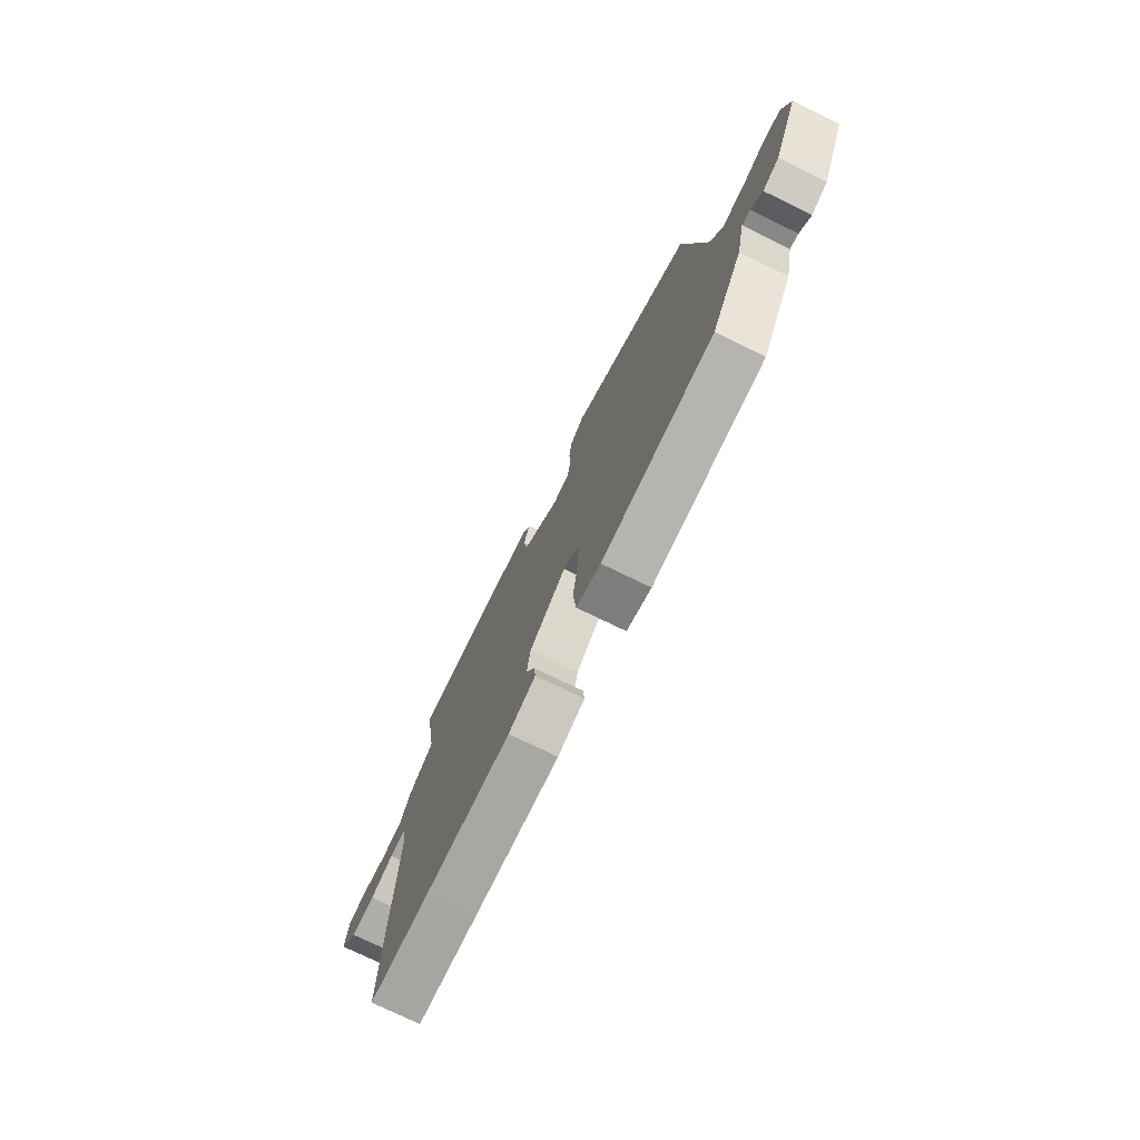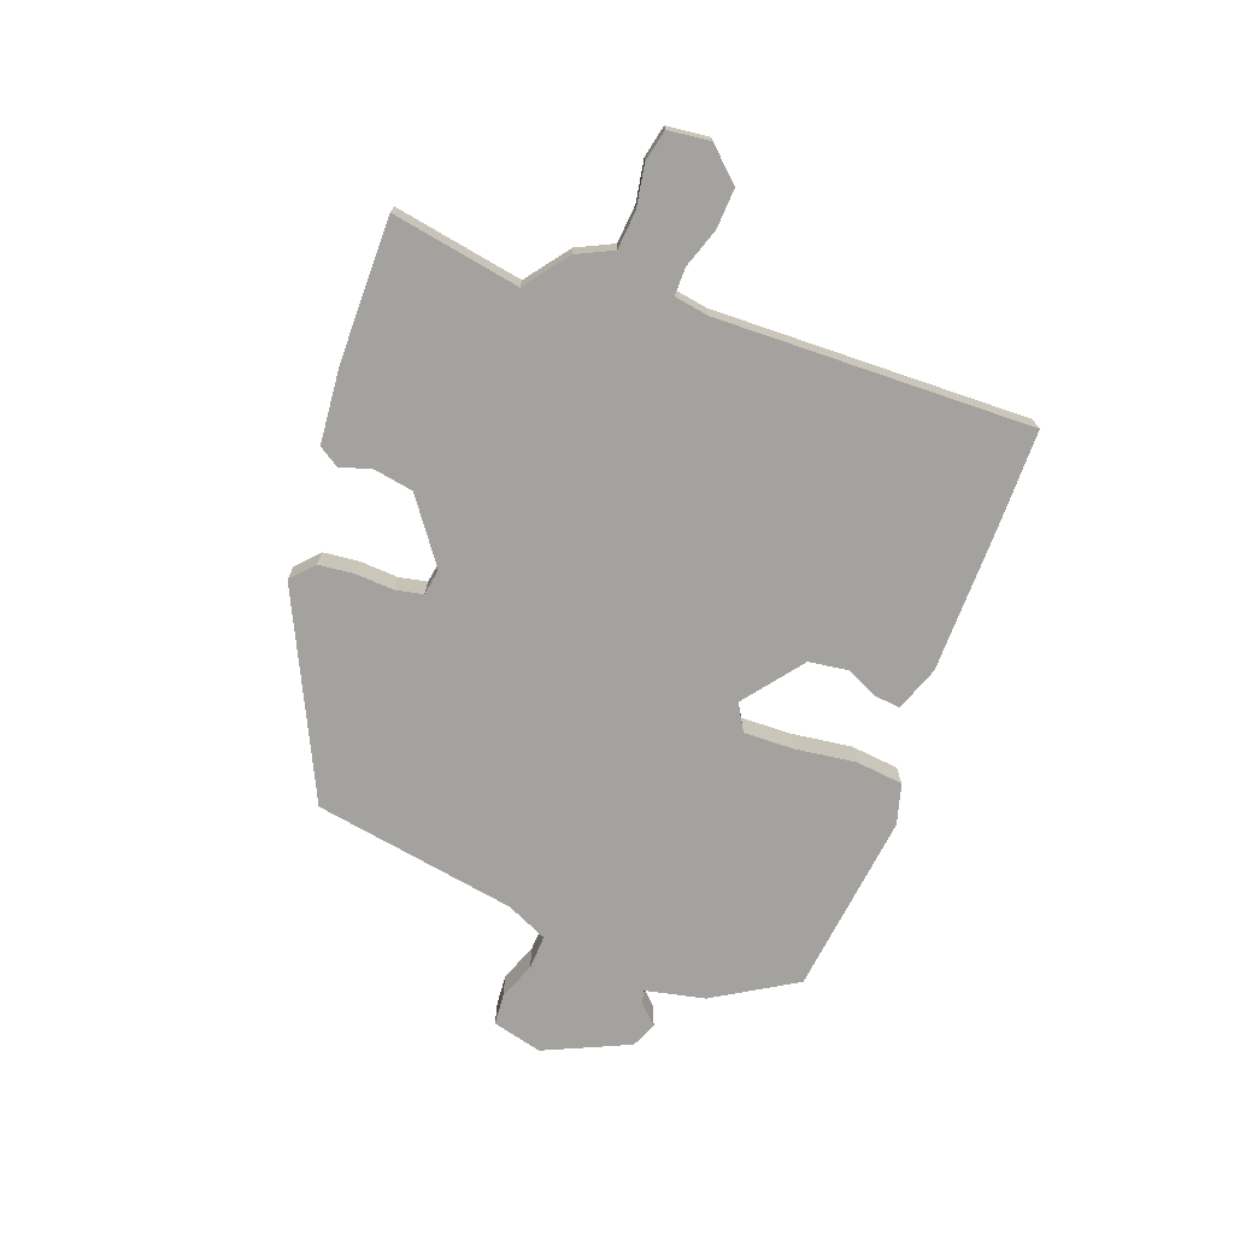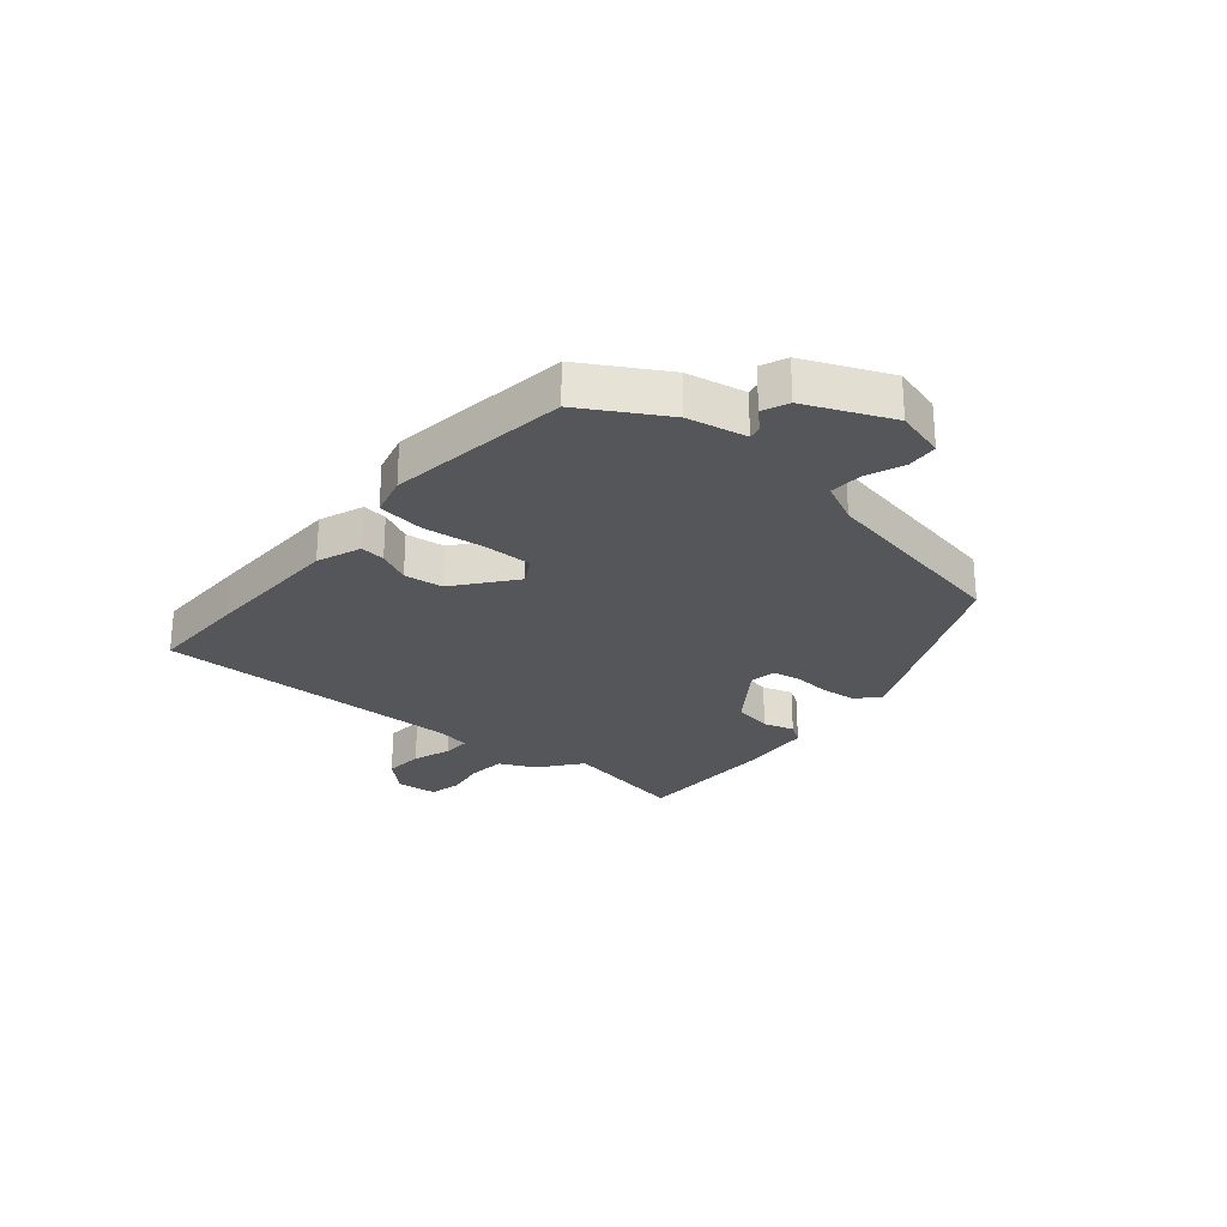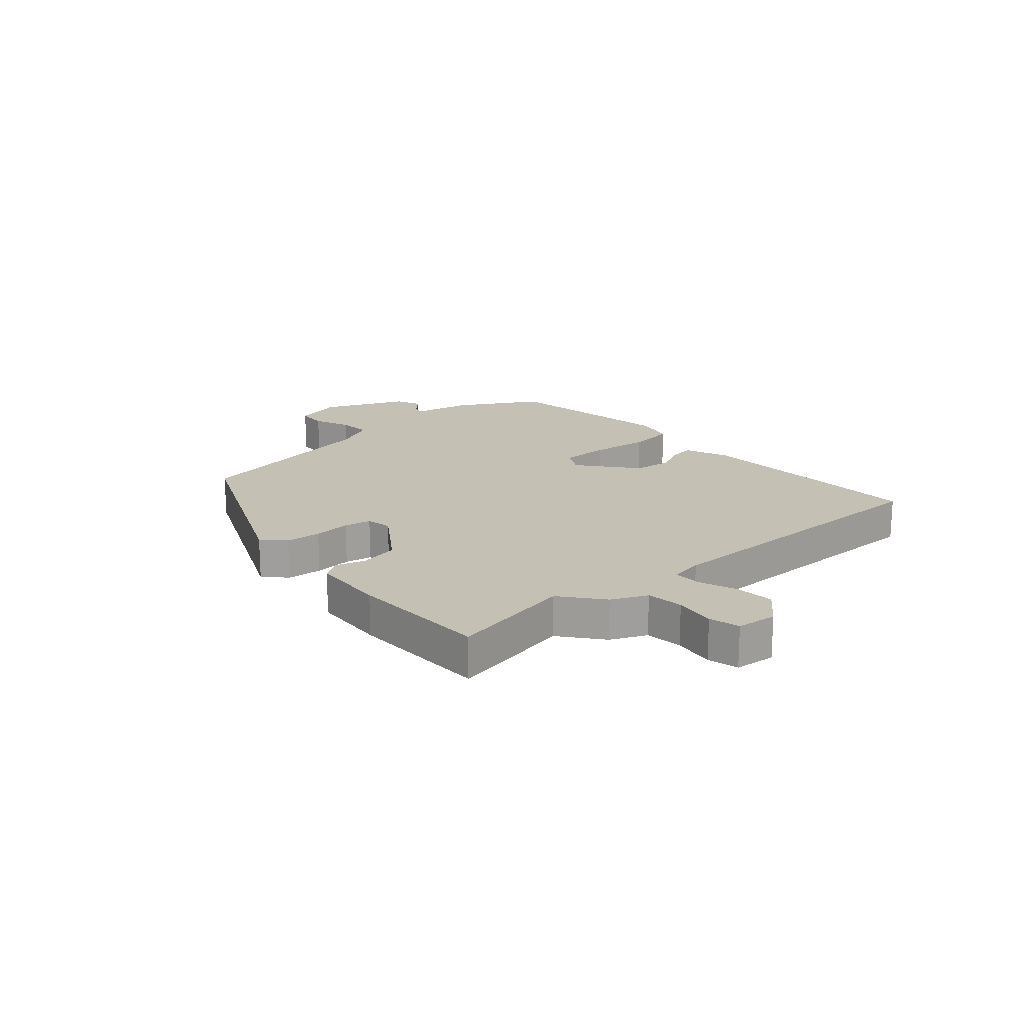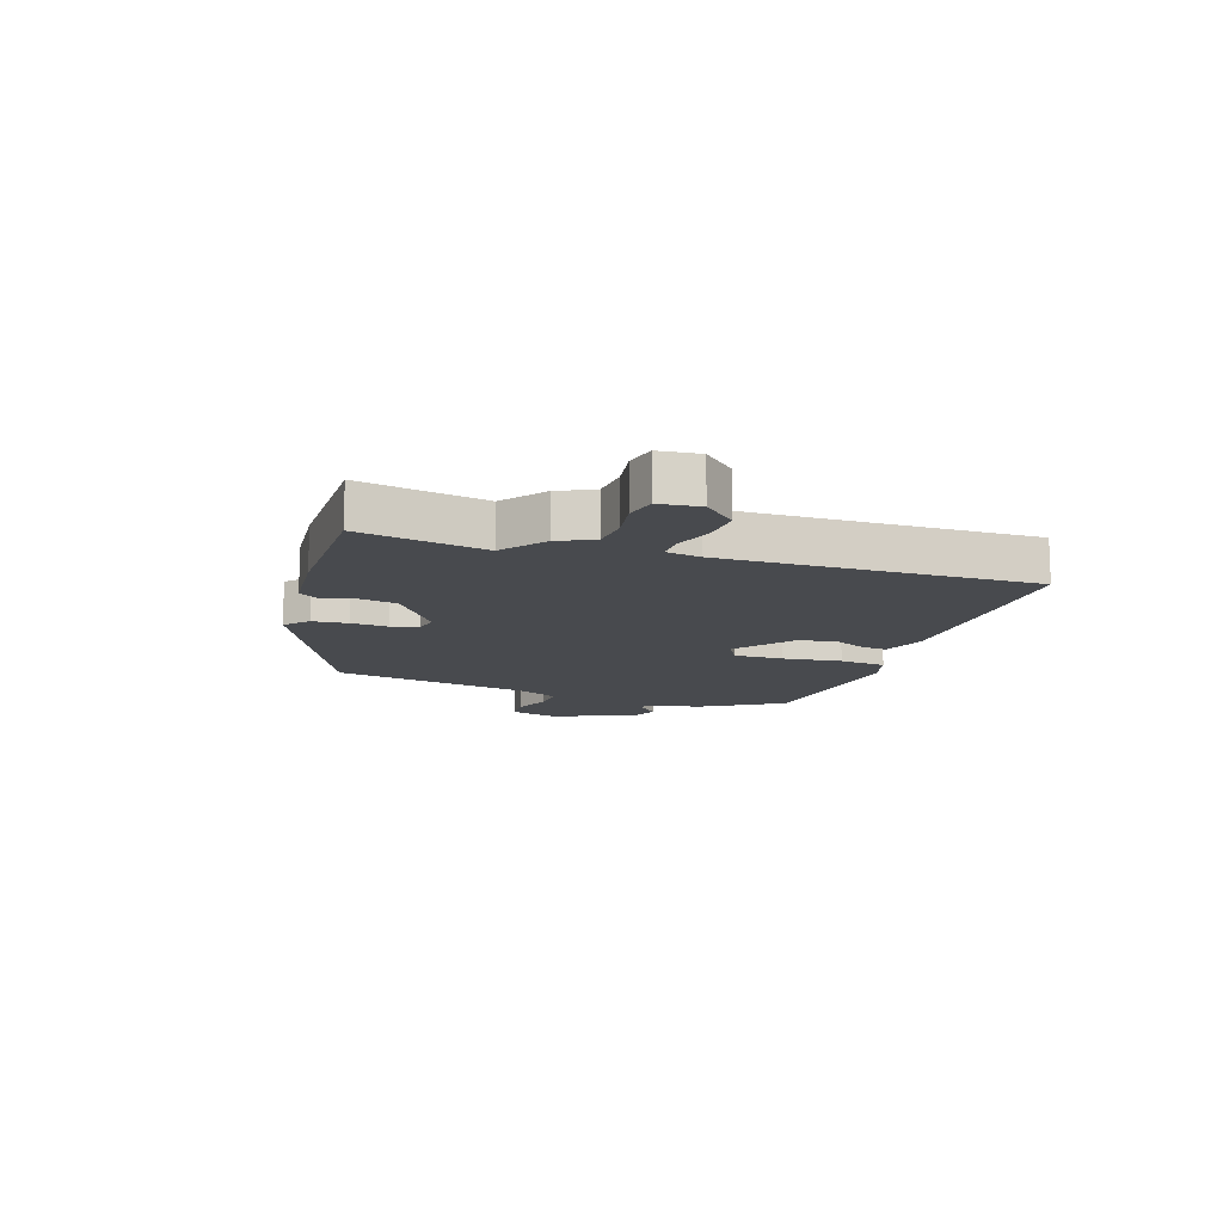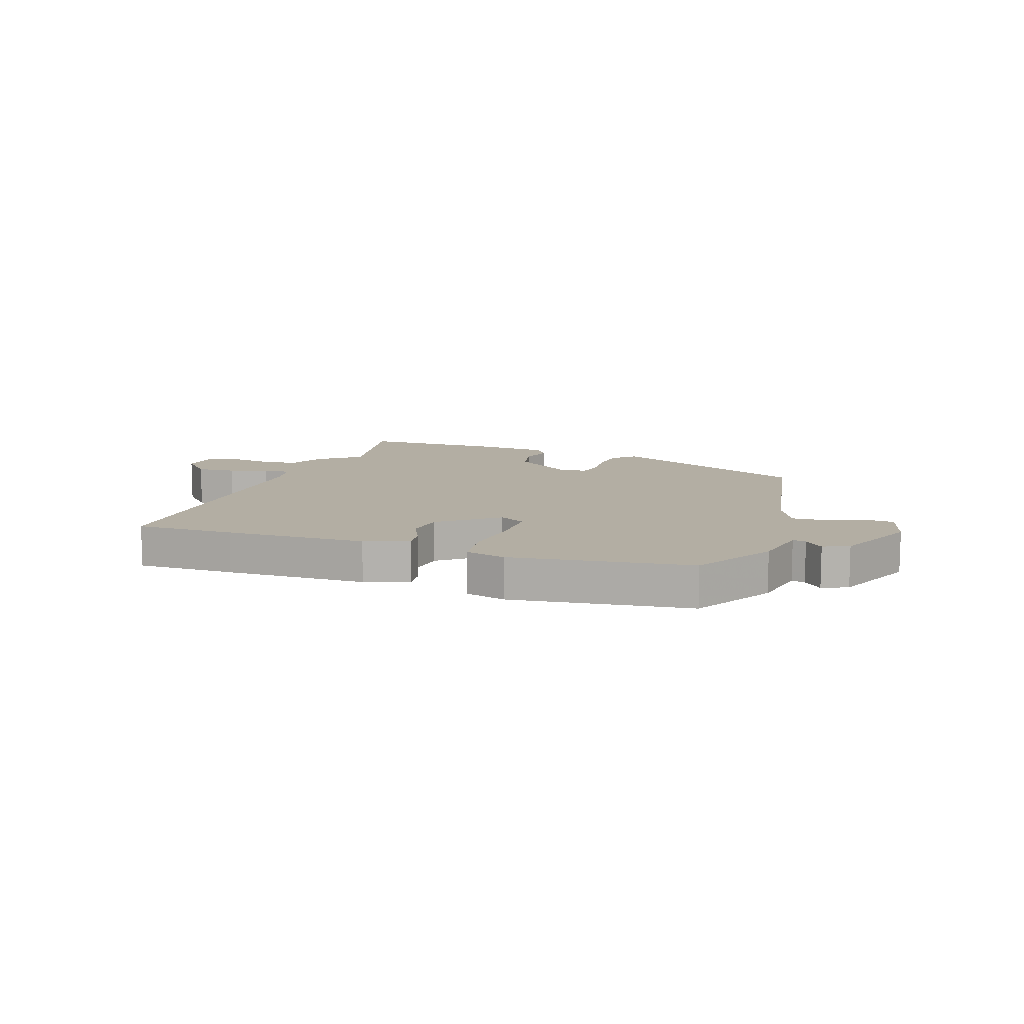
<metadata>
{"format":"obj","ext":"obj","renderer":"f3d","projection":"perspective","resolution":1024,"background":"white","views":[{"elev":-74.7,"azim":-116.0,"up":"+Z"},{"elev":-72.5,"azim":69.1,"up":"+Y"},{"elev":-26.0,"azim":-131.6,"up":"+Y"},{"elev":18.2,"azim":46.7,"up":"+Y"},{"elev":-12.9,"azim":70.6,"up":"+Y"},{"elev":10.9,"azim":-162.5,"up":"+Y"}]}
</metadata>
<code>
v 0.55 0.07 -0.499
v 0.379 0.07 -0.502
v 0.134 0.07 -0.503
v 0.057 0.07 -0.476
v 0.061 0.07 -0.433
v 0.086 0.07 -0.377
v 0.076 0.07 -0.31
v -0.026 0.07 -0.233
v -0.071 0.07 -0.26
v -0.068 0.07 -0.345
v -0.053 0.07 -0.448
v -0.061 0.07 -0.53
v -0.13 0.07 -0.55
v -0.443 0.07 -0.516
v -0.529 0.07 -0.377
v -0.552 0.07 -0.276
v -0.575 0.07 -0.281
v -0.606 0.07 -0.314
v -0.651 0.07 -0.296
v -0.718 0.07 -0.152
v -0.697 0.07 -0.066
v -0.644 0.07 -0.061
v -0.579 0.07 -0.085
v -0.521 0.07 -0.087
v -0.489 0.07 -0.016
v -0.433 0.07 0.332
v -0.088 0.07 0.5
v -0.049 0.07 0.465
v -0.042 0.07 0.404
v -0.045 0.07 0.339
v -0.035 0.07 0.292
v 0.01 0.07 0.285
v 0.116 0.07 0.364
v 0.127 0.07 0.432
v 0.11 0.07 0.485
v 0.132 0.07 0.52
v 0.261 0.07 0.533
v 0.506 0.07 0.537
v 0.47 0.07 0.318
v 0.544 0.07 0.263
v 0.574 0.07 0.202
v 0.639 0.07 0.197
v 0.71 0.07 0.21
v 0.764 0.07 0.199
v 0.773 0.07 0.128
v 0.723 0.07 0.072
v 0.655 0.07 0.075
v 0.588 0.07 0.097
v 0.54 0.07 0.097
v 0.531 0.07 0.038
v 0.55 0 -0.499
v 0.379 0 -0.502
v 0.134 0 -0.503
v 0.057 0 -0.476
v 0.061 0 -0.433
v 0.086 0 -0.377
v 0.076 0 -0.31
v -0.026 0 -0.233
v -0.071 0 -0.26
v -0.068 0 -0.345
v -0.053 0 -0.448
v -0.061 0 -0.53
v -0.13 0 -0.55
v -0.443 0 -0.516
v -0.529 0 -0.377
v -0.552 0 -0.276
v -0.575 0 -0.281
v -0.606 0 -0.314
v -0.651 0 -0.296
v -0.718 0 -0.152
v -0.697 0 -0.066
v -0.644 0 -0.061
v -0.579 0 -0.085
v -0.521 0 -0.087
v -0.489 0 -0.016
v -0.433 0 0.332
v -0.088 0 0.5
v -0.049 0 0.465
v -0.042 0 0.404
v -0.045 0 0.339
v -0.035 0 0.292
v 0.01 0 0.285
v 0.116 0 0.364
v 0.127 0 0.432
v 0.11 0 0.485
v 0.132 0 0.52
v 0.261 0 0.533
v 0.506 0 0.537
v 0.47 0 0.318
v 0.544 0 0.263
v 0.574 0 0.202
v 0.639 0 0.197
v 0.71 0 0.21
v 0.764 0 0.199
v 0.773 0 0.128
v 0.723 0 0.072
v 0.655 0 0.075
v 0.588 0 0.097
v 0.54 0 0.097
v 0.531 0 0.038
f 45 46 47 48
f 45 48 49
f 42 43 44 45
f 41 42 45 49
f 39 40 41 49
f 36 37 38 39
f 34 35 36 39
f 33 34 39 49
f 32 33 49 50
f 27 28 29 30
f 25 26 27 30
f 24 25 30 31
f 20 21 22 23
f 20 23 24
f 17 18 19 20
f 16 17 20 24
f 10 11 12 13
f 9 10 13 14
f 3 4 5 6
f 3 6 7
f 2 3 7
f 1 2 7 8
f 32 50 1 8
f 31 32 8 9
f 15 16 24 31
f 9 14 15 31
f 98 97 96 95
f 99 98 95
f 95 94 93 92
f 99 95 92 91
f 99 91 90 89
f 89 88 87 86
f 89 86 85 84
f 99 89 84 83
f 100 99 83 82
f 80 79 78 77
f 80 77 76 75
f 81 80 75 74
f 73 72 71 70
f 74 73 70
f 70 69 68 67
f 74 70 67 66
f 63 62 61 60
f 64 63 60 59
f 56 55 54 53
f 57 56 53
f 57 53 52
f 58 57 52 51
f 58 51 100 82
f 59 58 82 81
f 81 74 66 65
f 81 65 64 59
f 1 51 52 2
f 2 52 53 3
f 3 53 54 4
f 4 54 55 5
f 5 55 56 6
f 6 56 57 7
f 7 57 58 8
f 8 58 59 9
f 9 59 60 10
f 10 60 61 11
f 11 61 62 12
f 12 62 63 13
f 13 63 64 14
f 14 64 65 15
f 15 65 66 16
f 16 66 67 17
f 17 67 68 18
f 18 68 69 19
f 19 69 70 20
f 20 70 71 21
f 21 71 72 22
f 22 72 73 23
f 23 73 74 24
f 24 74 75 25
f 25 75 76 26
f 26 76 77 27
f 27 77 78 28
f 28 78 79 29
f 29 79 80 30
f 30 80 81 31
f 31 81 82 32
f 32 82 83 33
f 33 83 84 34
f 34 84 85 35
f 35 85 86 36
f 36 86 87 37
f 37 87 88 38
f 38 88 89 39
f 39 89 90 40
f 40 90 91 41
f 41 91 92 42
f 42 92 93 43
f 43 93 94 44
f 44 94 95 45
f 45 95 96 46
f 46 96 97 47
f 47 97 98 48
f 48 98 99 49
f 49 99 100 50
f 50 100 51 1

</code>
